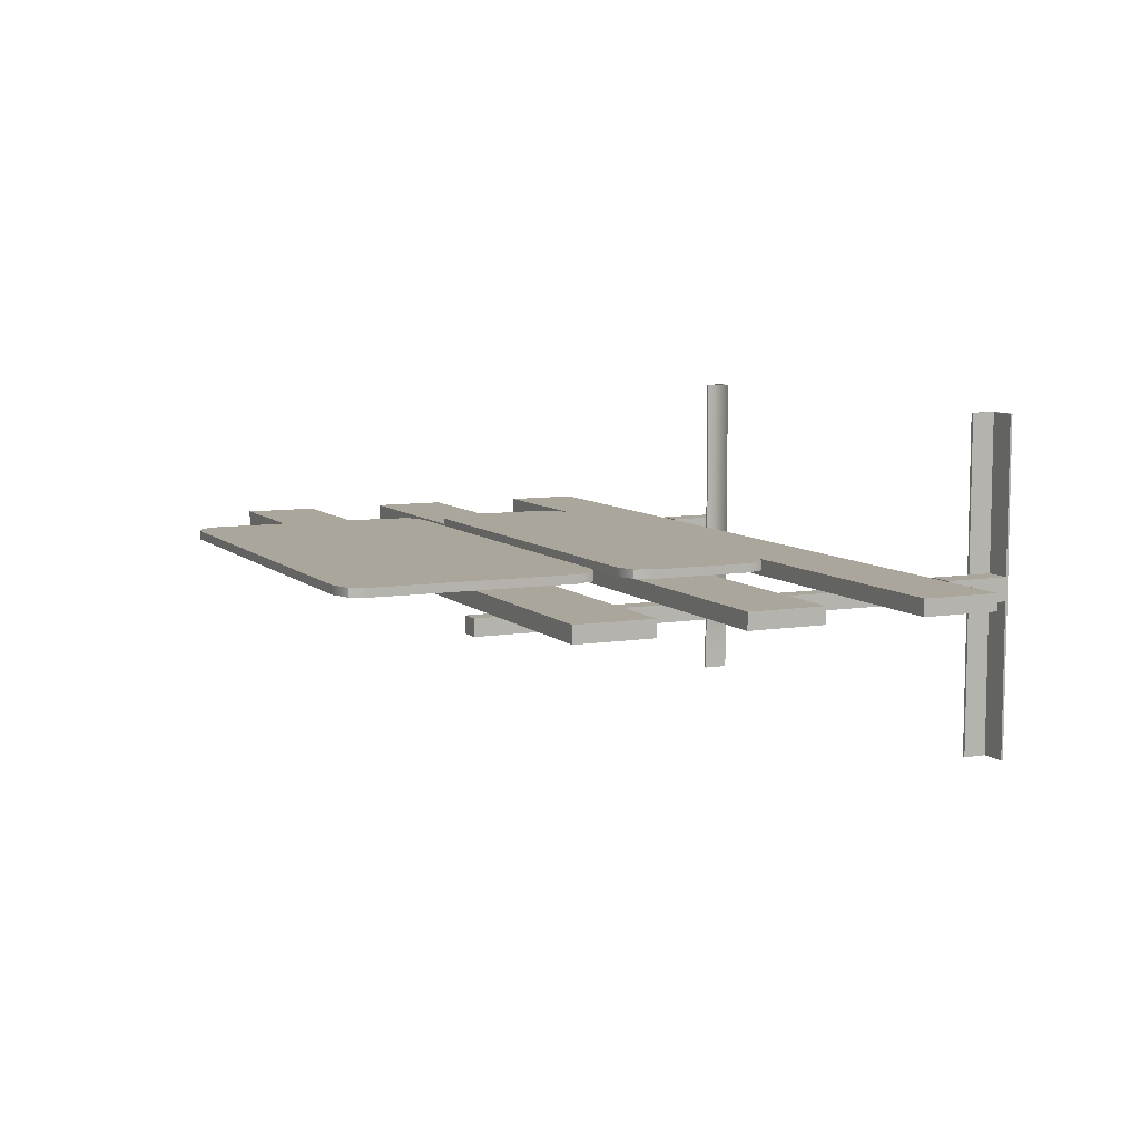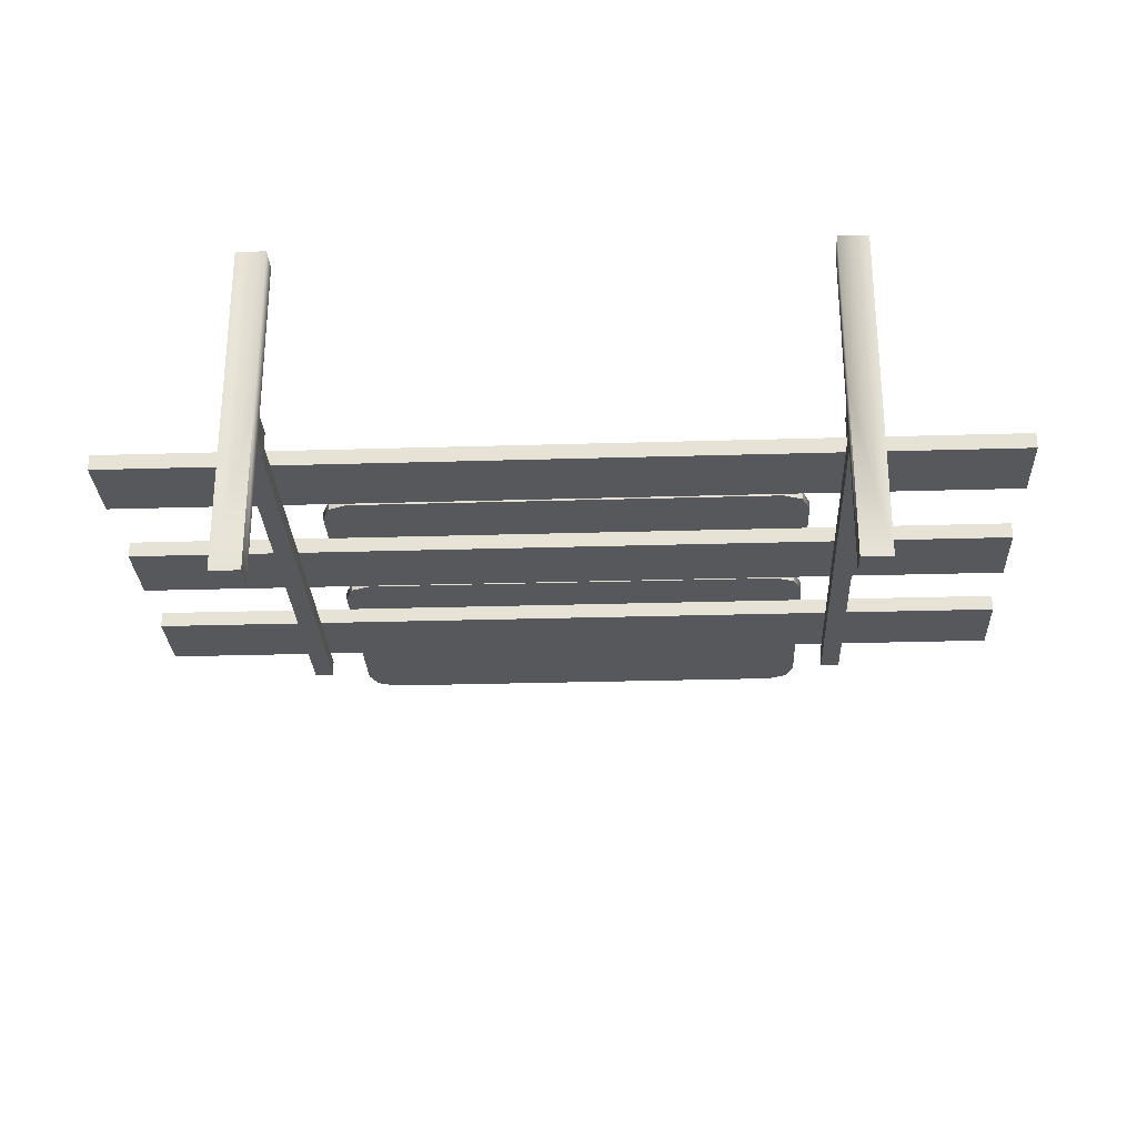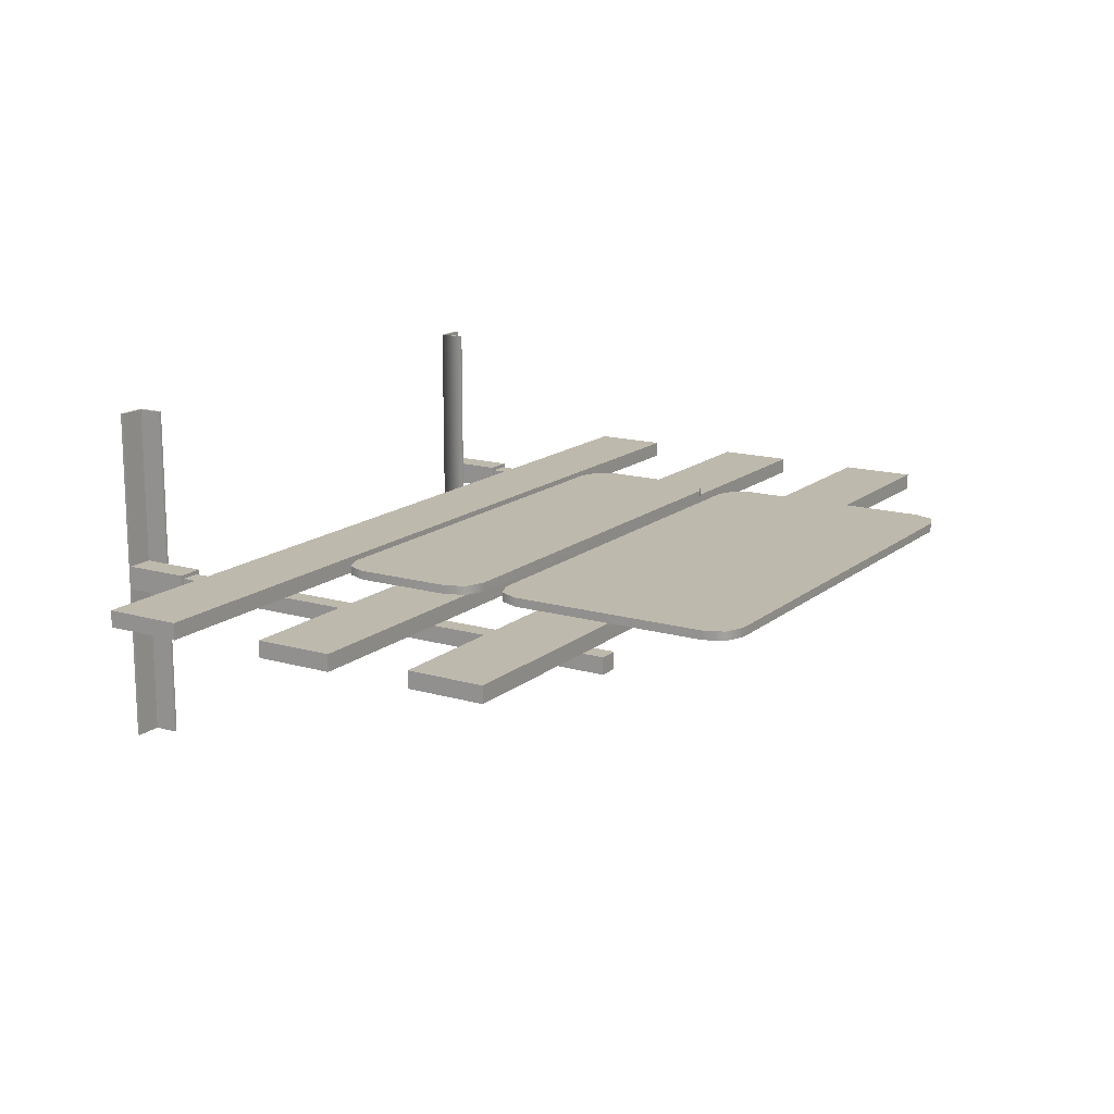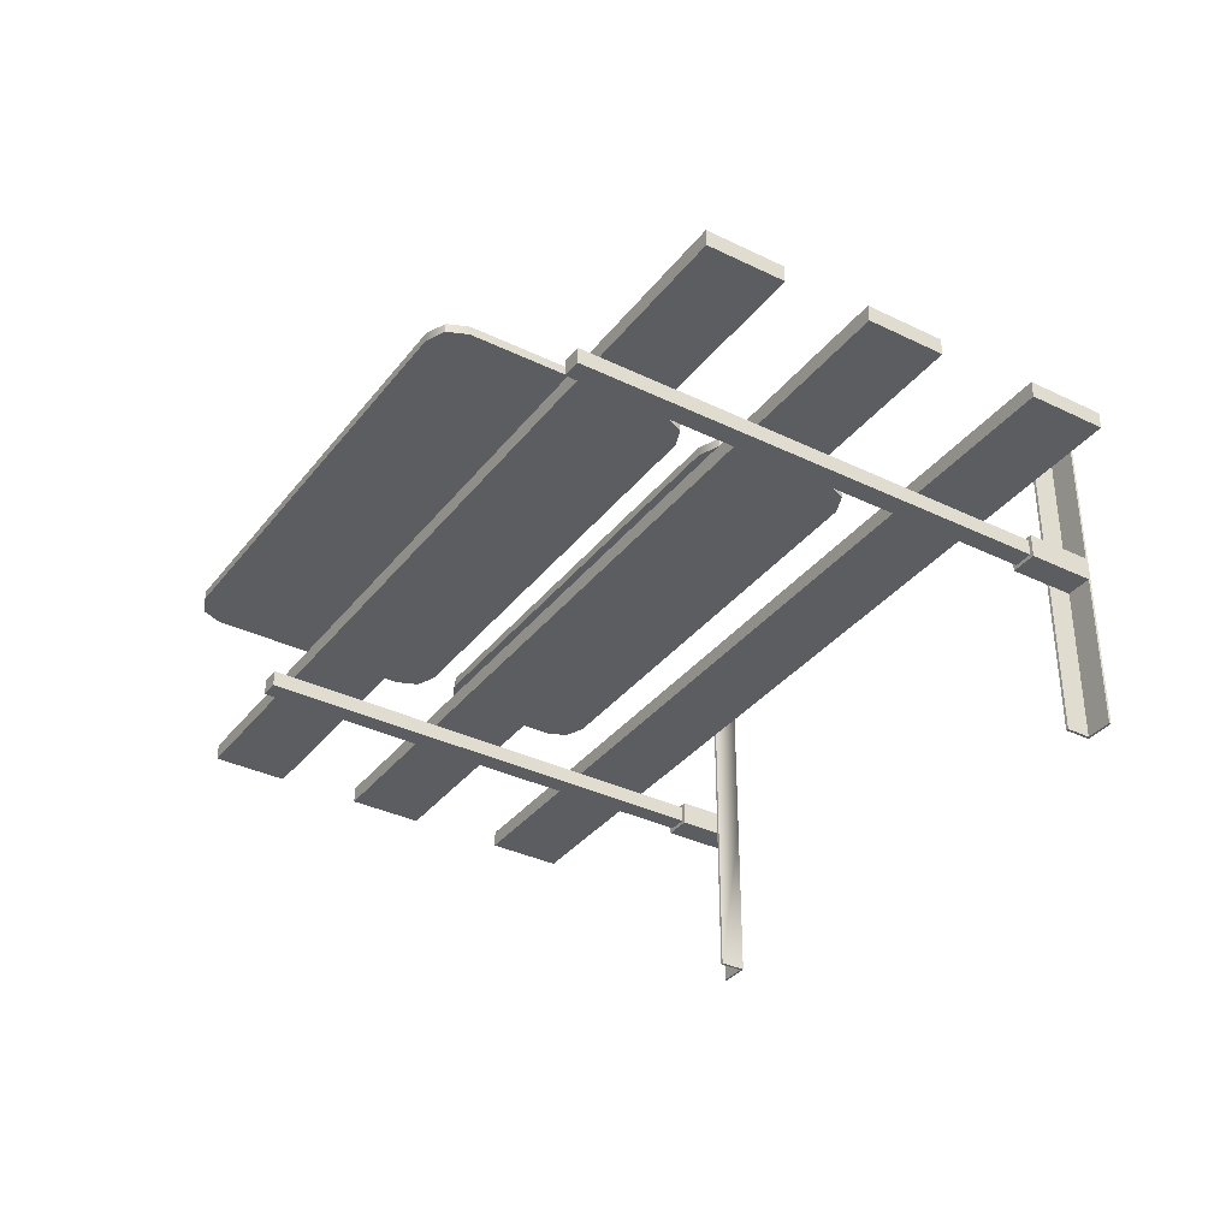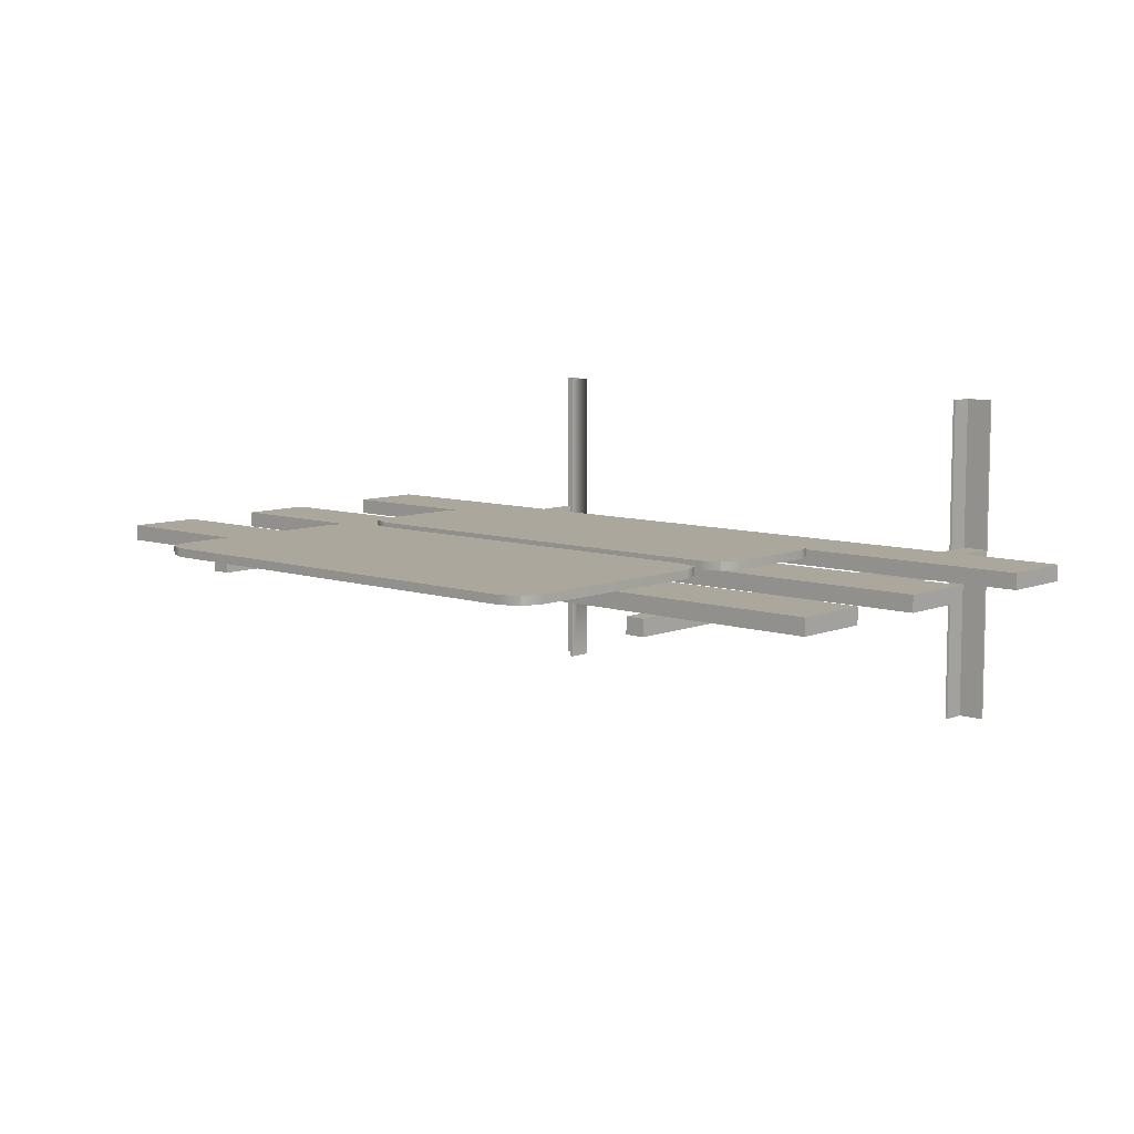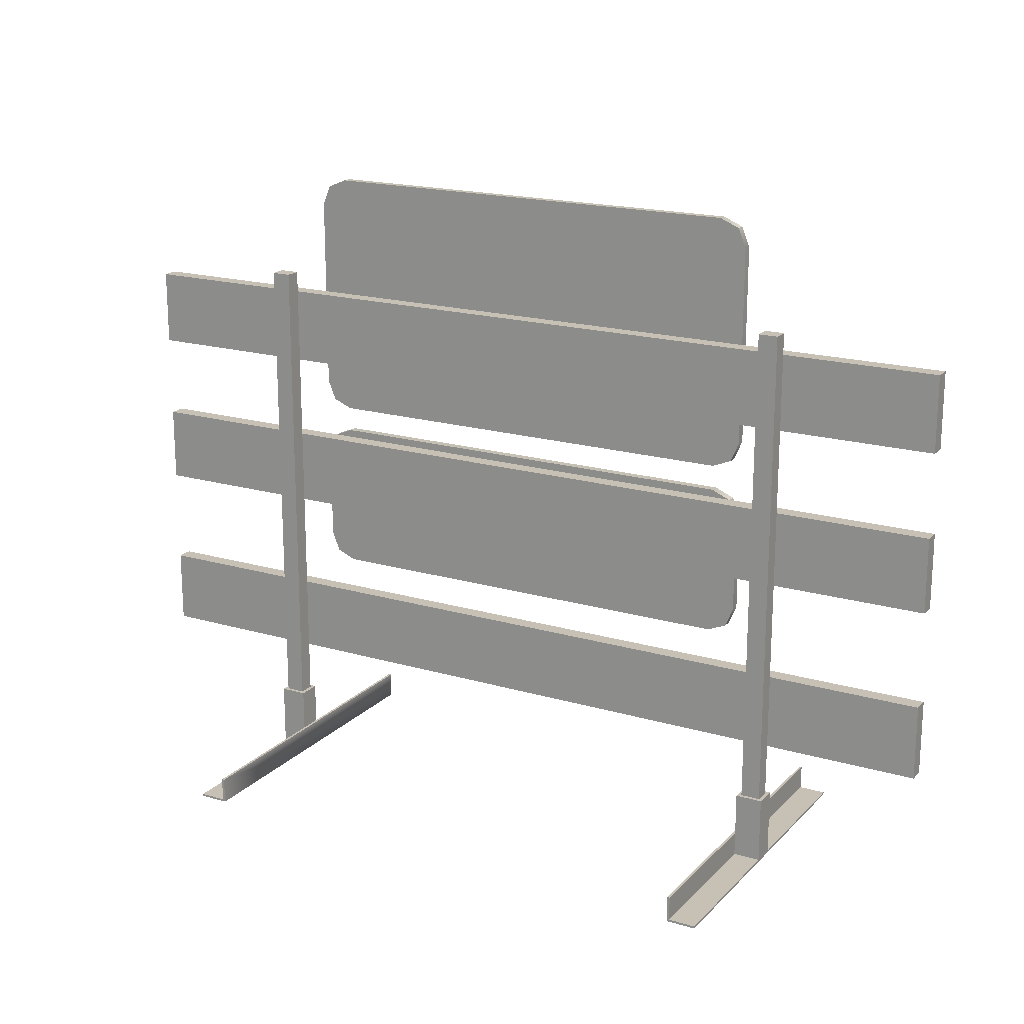
<metadata>
{"format":"obj","ext":"obj","renderer":"f3d","projection":"perspective","resolution":1024,"background":"white","views":[{"elev":7.9,"azim":-114.7,"up":"+Z"},{"elev":-28.0,"azim":2.6,"up":"+Z"},{"elev":15.3,"azim":121.6,"up":"+Z"},{"elev":-35.4,"azim":-122.7,"up":"+Z"},{"elev":8.3,"azim":-137.8,"up":"+Z"},{"elev":18.5,"azim":-150.6,"up":"+Y"}]}
</metadata>
<code>
g default
v -1.078 0.2864 0.01938
v 1.078 0.2864 0.01938
v -1.078 0.4684 0.01938
v 1.078 0.4684 0.01938
v -1.078 0.4684 -0.01939
v 1.078 0.4684 -0.01939
v -1.078 0.2864 -0.01939
v 1.078 0.2864 -0.01939
v -1.078 0.7041 0.01938
v 1.078 0.7041 0.01938
v -1.078 0.8861 0.01938
v 1.078 0.8861 0.01938
v -1.078 0.8861 -0.01939
v 1.078 0.8861 -0.01939
v -1.078 0.7041 -0.01939
v 1.078 0.7041 -0.01939
v -1.078 1.088 0.01938
v 1.078 1.088 0.01938
v -1.078 1.27 0.01938
v 1.078 1.27 0.01938
v -1.078 1.27 -0.01939
v 1.078 1.27 -0.01939
v -1.078 1.088 -0.01939
v 1.078 1.088 -0.01939
v -0.5662 1.545 0.03994
v -0.5853 1.499 0.03994
v -0.5203 1.564 0.03994
v -0.5853 1.499 0.01919
v -0.5662 1.545 0.01919
v -0.5203 1.564 0.01919
v 0.5662 1.545 0.03994
v 0.5203 1.564 0.03994
v 0.5853 1.499 0.03994
v 0.5853 1.499 0.01919
v 0.5203 1.564 0.01919
v 0.5662 1.545 0.01919
v -0.5662 0.9834 0.03994
v -0.5203 0.9644 0.03994
v -0.5853 1.029 0.03994
v -0.5662 0.9834 0.01919
v -0.5853 1.029 0.01919
v -0.5203 0.9644 0.01919
v 0.5662 0.9834 0.03994
v 0.5853 1.029 0.03994
v 0.5203 0.9644 0.03994
v 0.5662 0.9834 0.01919
v 0.5203 0.9644 0.01919
v 0.5853 1.029 0.01919
v -0.5663 0.8854 0.03994
v -0.5853 0.8394 0.03994
v -0.5203 0.9044 0.03994
v -0.5853 0.8394 0.01919
v -0.5663 0.8854 0.01919
v -0.5203 0.9044 0.01919
v 0.5662 0.8854 0.03994
v 0.5203 0.9044 0.03994
v 0.5853 0.8394 0.03994
v 0.5853 0.8394 0.01919
v 0.5203 0.9044 0.01919
v 0.5662 0.8854 0.01919
v -0.5663 0.5624 0.03994
v -0.5203 0.5433 0.03994
v -0.5853 0.6083 0.03994
v -0.5663 0.5624 0.01919
v -0.5853 0.6083 0.01919
v -0.5203 0.5433 0.01919
v 0.5662 0.5624 0.03994
v 0.5853 0.6083 0.03994
v 0.5203 0.5433 0.03994
v 0.5662 0.5624 0.01919
v 0.5203 0.5433 0.01919
v 0.5853 0.6083 0.01919
v 0.6484 1.321 -0.01939
v 0.6947 1.321 -0.01939
v 0.6484 1.321 -0.05817
v 0.6947 1.321 -0.05817
v 0.6947 0.1595 -0.01939
v 0.6484 0.1595 -0.01939
v 0.6484 0.1595 -0.05817
v 0.6947 0.1595 -0.05817
v 0.6393 -0 -0.01028
v 0.7039 -0 -0.01028
v 0.7039 0.1595 -0.01028
v 0.6393 0.1595 -0.01028
v 0.6393 0.1595 -0.06728
v 0.7039 0.1595 -0.06728
v 0.7039 -0 -0.06728
v 0.6393 -0 -0.06728
v 0.6393 0.05752 -0.01028
v 0.6393 0.05752 -0.06728
v 0.7039 0.05752 -0.06728
v 0.7039 0.05752 -0.01028
v 0.6329 0.05752 -0.03878
v 0.6393 -0 0.3659
v 0.6393 0.05752 0.3659
v 0.6329 0.05752 0.3659
v 0.6393 0.05752 -0.4434
v 0.6393 -0 -0.4434
v 0.6329 0.05752 -0.4434
v 0.6329 -0.005225 -0.03878
v 0.6329 -0.005225 0.3659
v 0.6329 -0.005225 -0.4434
v 0.7039 -0.005225 -0.03878
v 0.7039 -0 0.3659
v 0.7039 -0.005225 0.3659
v 0.7039 -0 -0.4434
v 0.7039 -0.005225 -0.4434
v 0.6947 0.6942 -0.05817
v 0.6484 0.6942 -0.05817
v 0.6484 0.6942 -0.01939
v 0.6947 0.6942 -0.01939
v -0.6581 1.321 -0.01939
v -0.7044 1.321 -0.01939
v -0.6581 1.321 -0.05817
v -0.7044 1.321 -0.05817
v -0.7044 0.1595 -0.01939
v -0.6581 0.1595 -0.01939
v -0.6581 0.1595 -0.05817
v -0.7044 0.1595 -0.05817
v -0.6489 -0 -0.01028
v -0.7135 -0 -0.01028
v -0.7135 0.1595 -0.01028
v -0.6489 0.1595 -0.01028
v -0.6489 0.1595 -0.06728
v -0.7135 0.1595 -0.06728
v -0.7135 -0 -0.06728
v -0.6489 -0 -0.06728
v -0.6489 0.05752 -0.01028
v -0.6489 0.05752 -0.06728
v -0.7135 0.05752 -0.06728
v -0.7135 0.05752 -0.01028
v -0.6425 0.05752 -0.03878
v -0.6489 -0 0.3659
v -0.6489 0.05752 0.3659
v -0.6425 0.05752 0.3659
v -0.6489 0.05752 -0.4434
v -0.6489 -0 -0.4434
v -0.6425 0.05752 -0.4434
v -0.6425 -0.005225 -0.03878
v -0.6425 -0.005225 0.3659
v -0.6425 -0.005225 -0.4434
v -0.7135 -0.005225 -0.03878
v -0.7135 -0 0.3659
v -0.7135 -0.005225 0.3659
v -0.7135 -0 -0.4434
v -0.7135 -0.005225 -0.4434
v -0.7044 0.6942 -0.05817
v -0.6581 0.6942 -0.05817
v -0.6581 0.6942 -0.01939
v -0.7044 0.6942 -0.01939
g Gen_const_barricade_03_001
f 1 2 4 3
f 3 4 6 5
f 5 6 8 7
f 7 8 2 1
f 2 8 6 4
f 7 1 3 5
f 9 10 12 11
f 11 12 14 13
f 13 14 16 15
f 15 16 10 9
f 10 16 14 12
f 15 9 11 13
f 17 18 20 19
f 19 20 22 21
f 21 22 24 23
f 23 24 18 17
f 18 24 22 20
f 23 17 19 21
f 30 27 32 35
f 38 42 47 45
f 44 48 34 33
f 41 39 26 28
f 28 30 42 41
f 32 45 44 33
f 26 25 29 28
f 25 27 30 29
f 32 31 36 35
f 31 33 34 36
f 38 37 40 42
f 37 39 41 40
f 44 43 46 48
f 43 45 47 46
f 25 26 27
f 28 29 30
f 31 32 33
f 34 35 36
f 37 38 39
f 40 41 42
f 43 44 45
f 46 47 48
f 54 51 56 59
f 62 66 71 69
f 68 72 58 57
f 65 63 50 52
f 52 54 66 65
f 56 69 68 57
f 50 49 53 52
f 49 51 54 53
f 56 55 60 59
f 55 57 58 60
f 62 61 64 66
f 61 63 65 64
f 68 67 70 72
f 67 69 71 70
f 49 50 51
f 52 53 54
f 55 56 57
f 58 59 60
f 61 62 63
f 64 65 66
f 67 68 69
f 70 71 72
f 81 82 92 89
f 73 74 76 75
f 90 91 87 88
f 82 87 91 92
f 110 111 74 73
f 109 110 73 75
f 75 76 108 109
f 111 108 76 74
f 77 78 84 83
f 79 80 86 85
f 80 77 83 86
f 78 79 85 84
f 90 89 84 85
f 85 86 91 90
f 92 91 86 83
f 89 92 83 84
f 89 90 93
f 99 97 98 102
f 81 89 95 94
f 89 93 96 95
f 96 93 100 101
f 90 88 98 97
f 93 90 97 99
f 87 82 103
f 82 104 105 103
f 96 101 94 95
f 99 102 100 93
f 106 87 103 107
f 81 94 104 82
f 94 101 105 104
f 101 100 103 105
f 98 88 87 106
f 100 102 107 103
f 102 98 106 107
f 109 108 80 79
f 79 78 110 109
f 78 77 111 110
f 77 80 108 111
f 120 128 131 121
f 112 114 115 113
f 129 127 126 130
f 121 131 130 126
f 149 112 113 150
f 148 114 112 149
f 114 148 147 115
f 150 113 115 147
f 116 122 123 117
f 118 124 125 119
f 119 125 122 116
f 117 123 124 118
f 129 124 123 128
f 124 129 130 125
f 131 122 125 130
f 128 123 122 131
f 128 132 129
f 138 141 137 136
f 120 133 134 128
f 128 134 135 132
f 135 140 139 132
f 129 136 137 127
f 132 138 136 129
f 126 142 121
f 121 142 144 143
f 135 134 133 140
f 138 132 139 141
f 145 146 142 126
f 120 121 143 133
f 133 143 144 140
f 140 144 142 139
f 137 145 126 127
f 139 142 146 141
f 141 146 145 137
f 148 118 119 147
f 118 148 149 117
f 117 149 150 116
f 116 150 147 119
f 39 38 27 26
f 63 62 51 50
f 51 62 69 56
f 27 38 45 32
f 42 30 35 47
f 47 35 34 48
f 71 59 58 72
f 66 54 59 71

</code>
